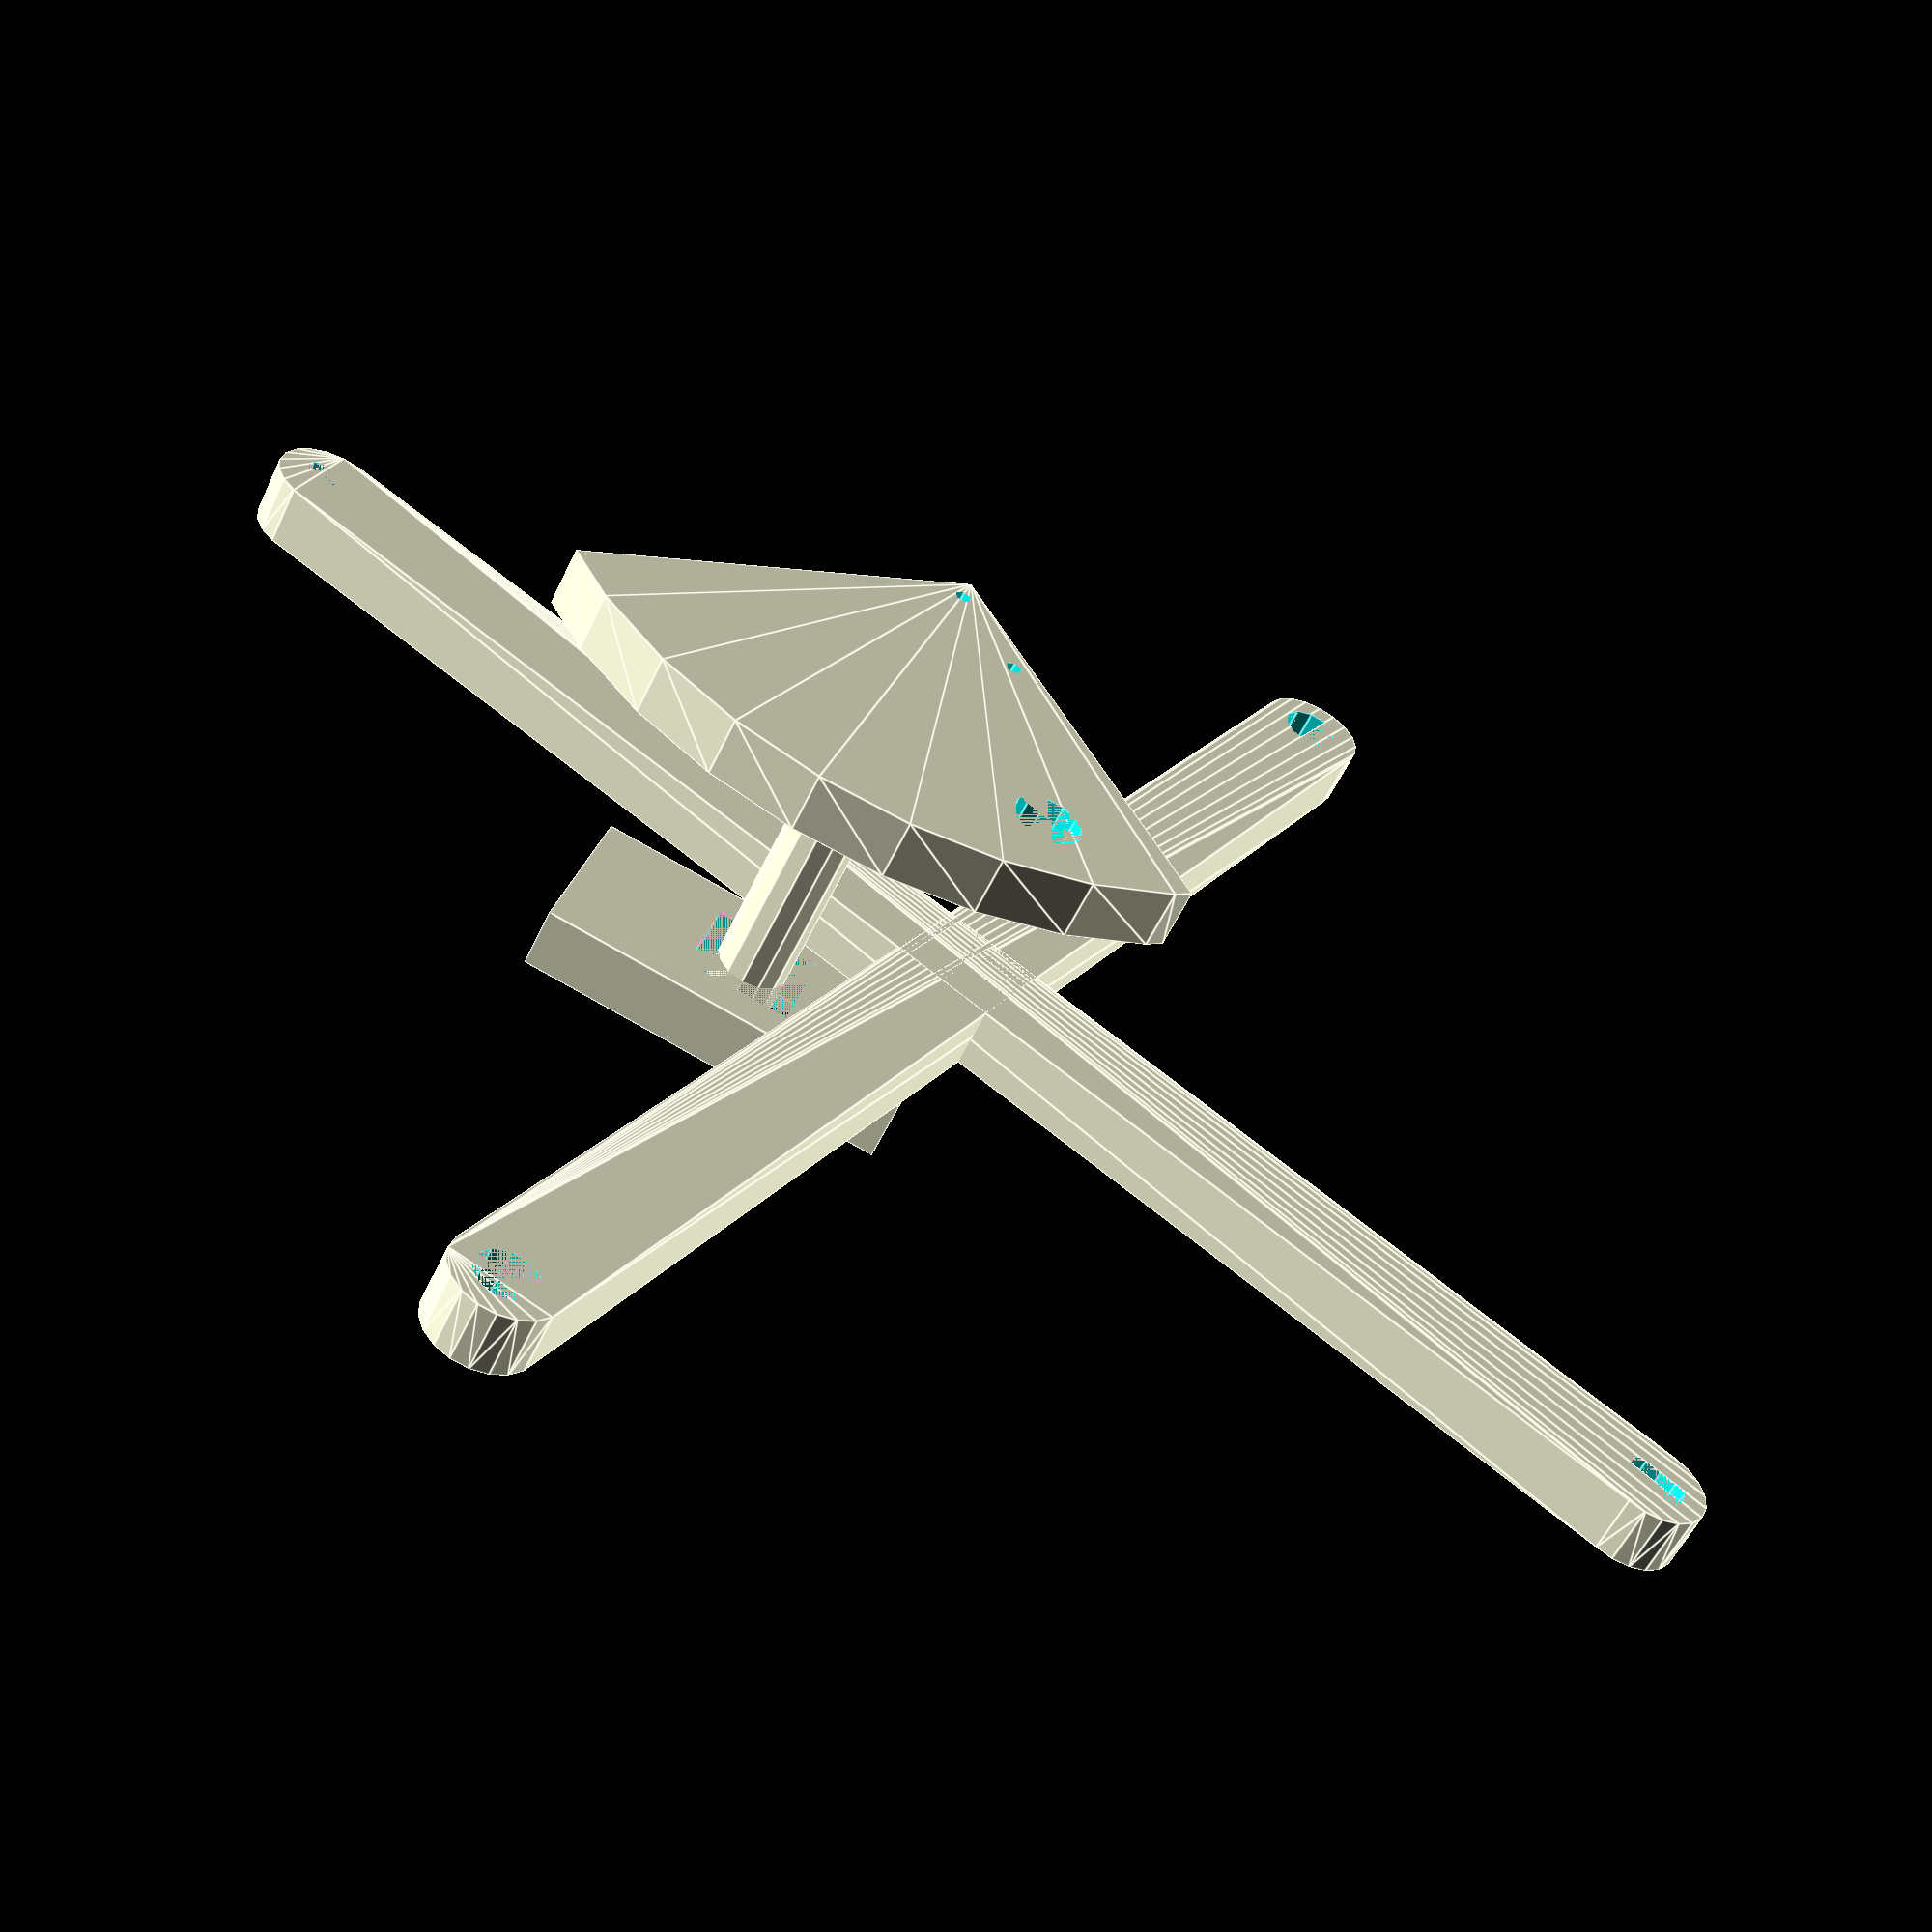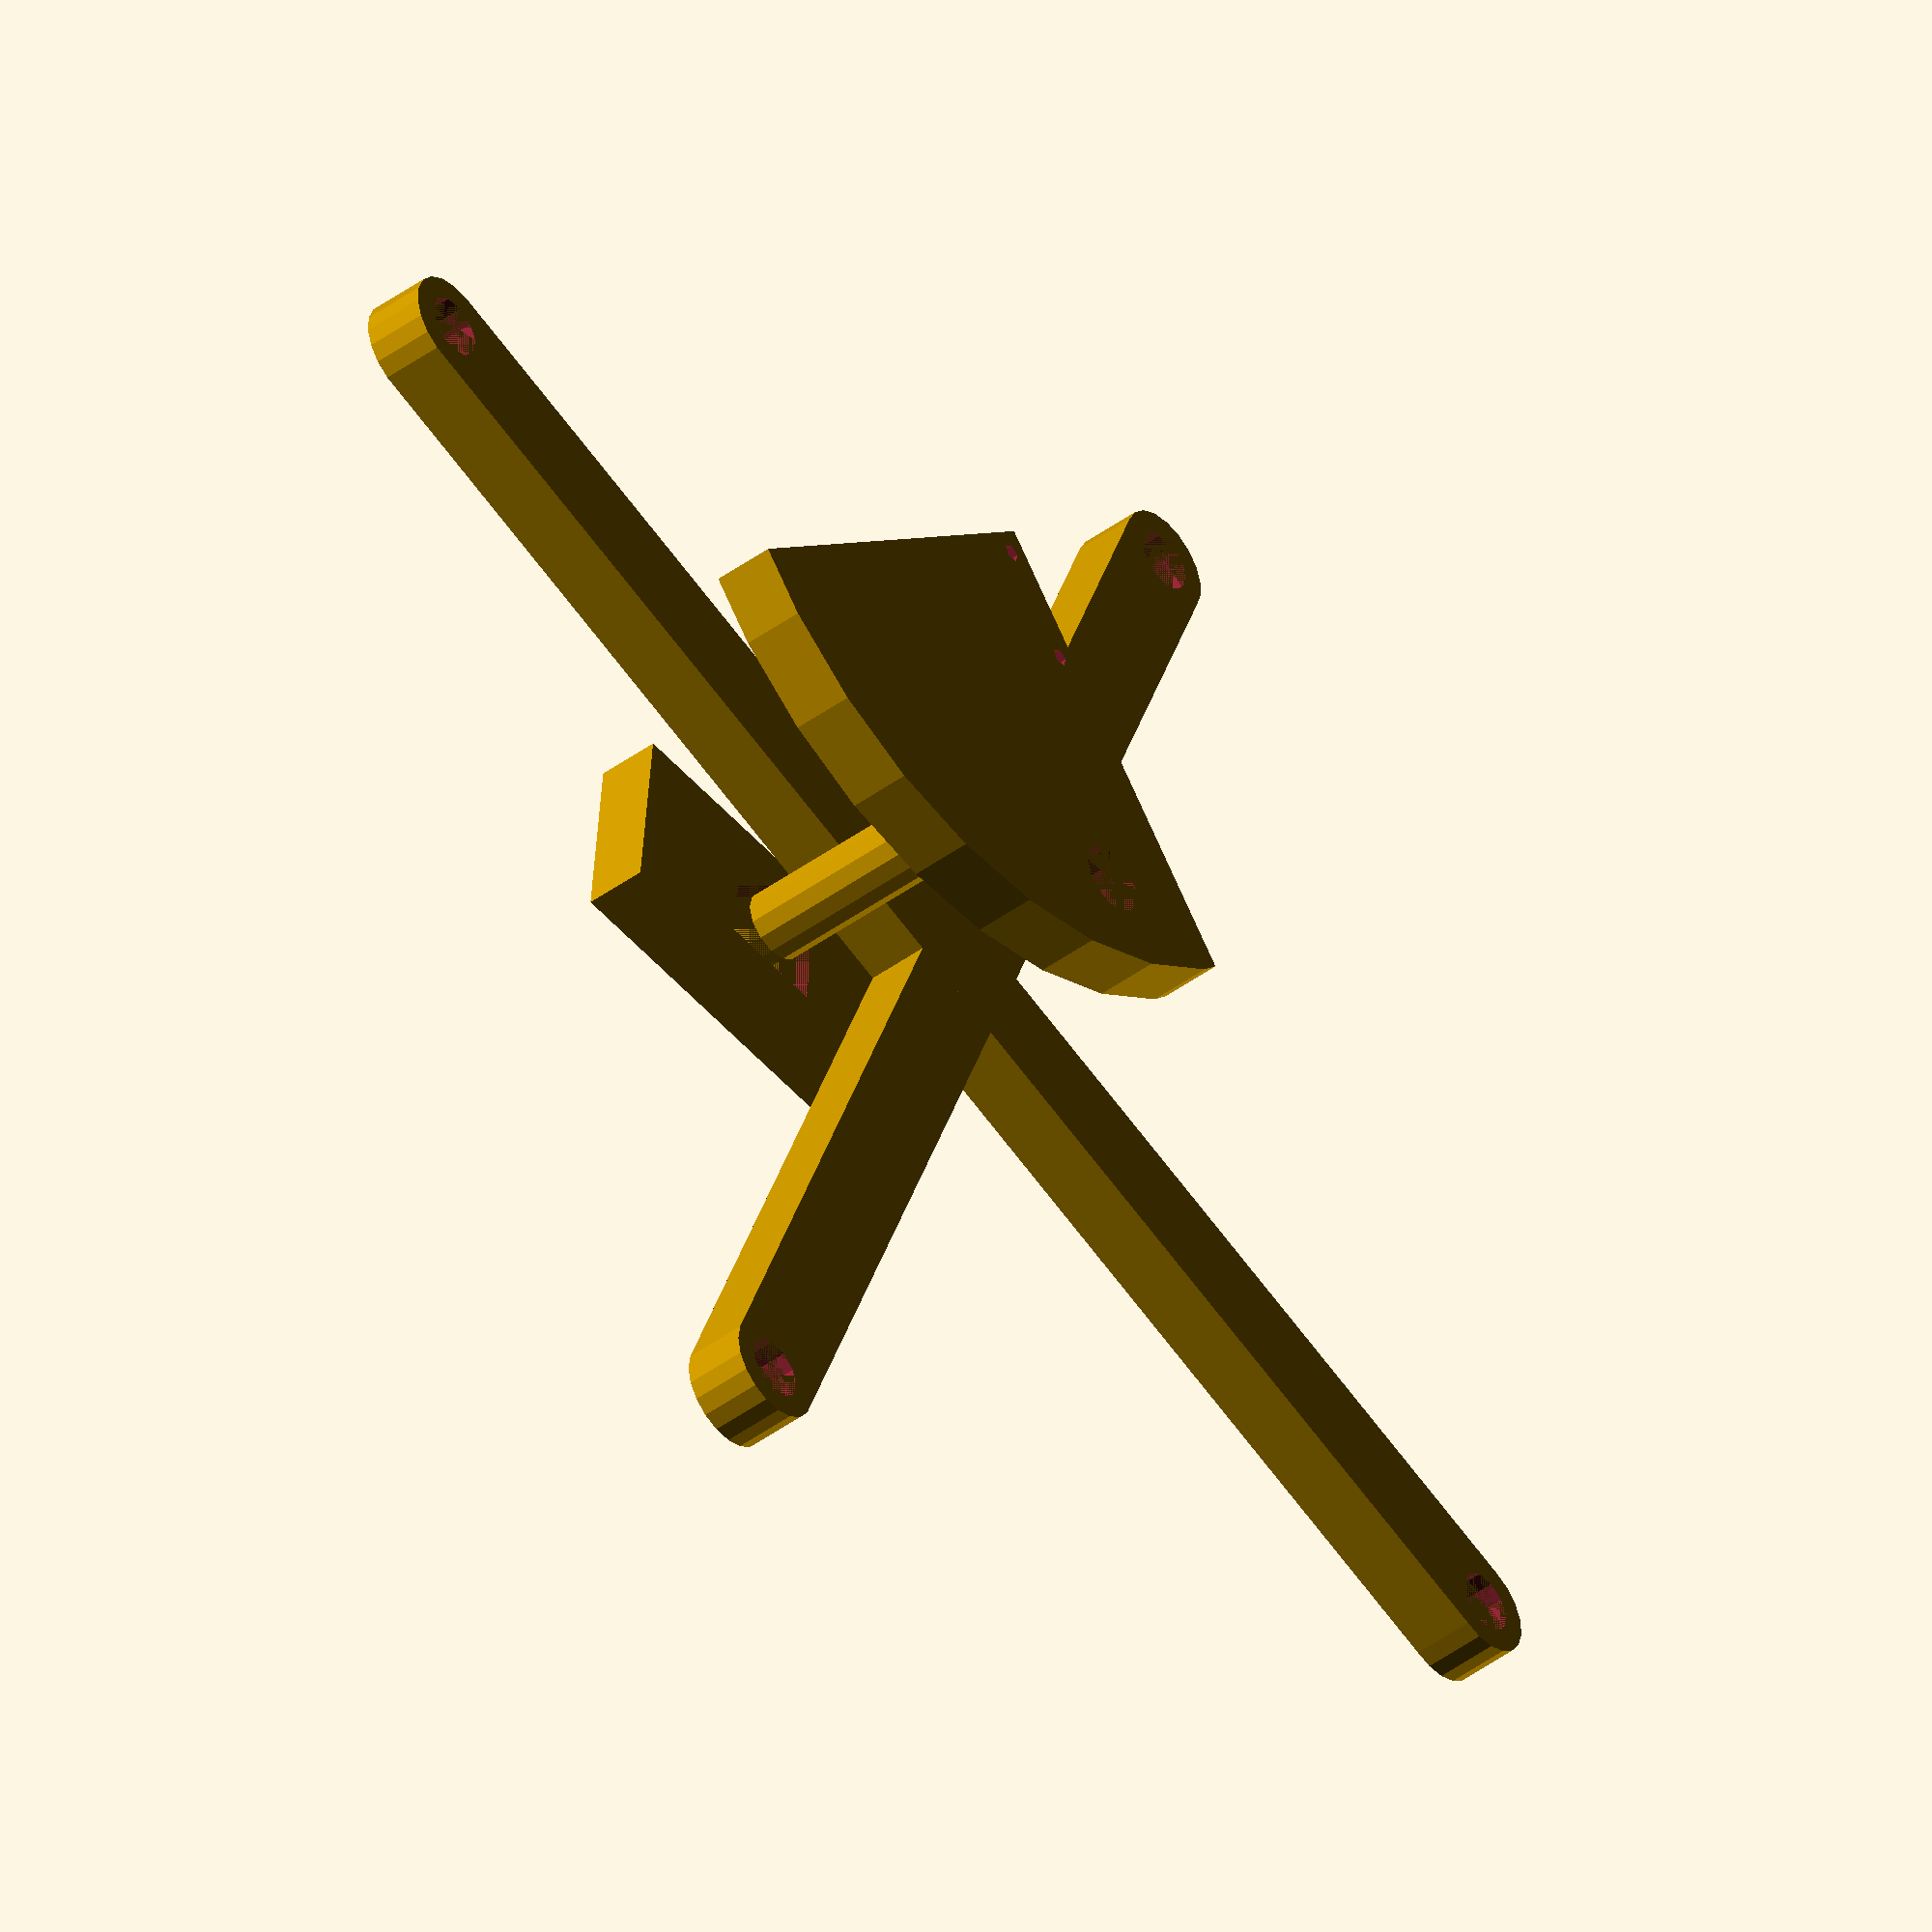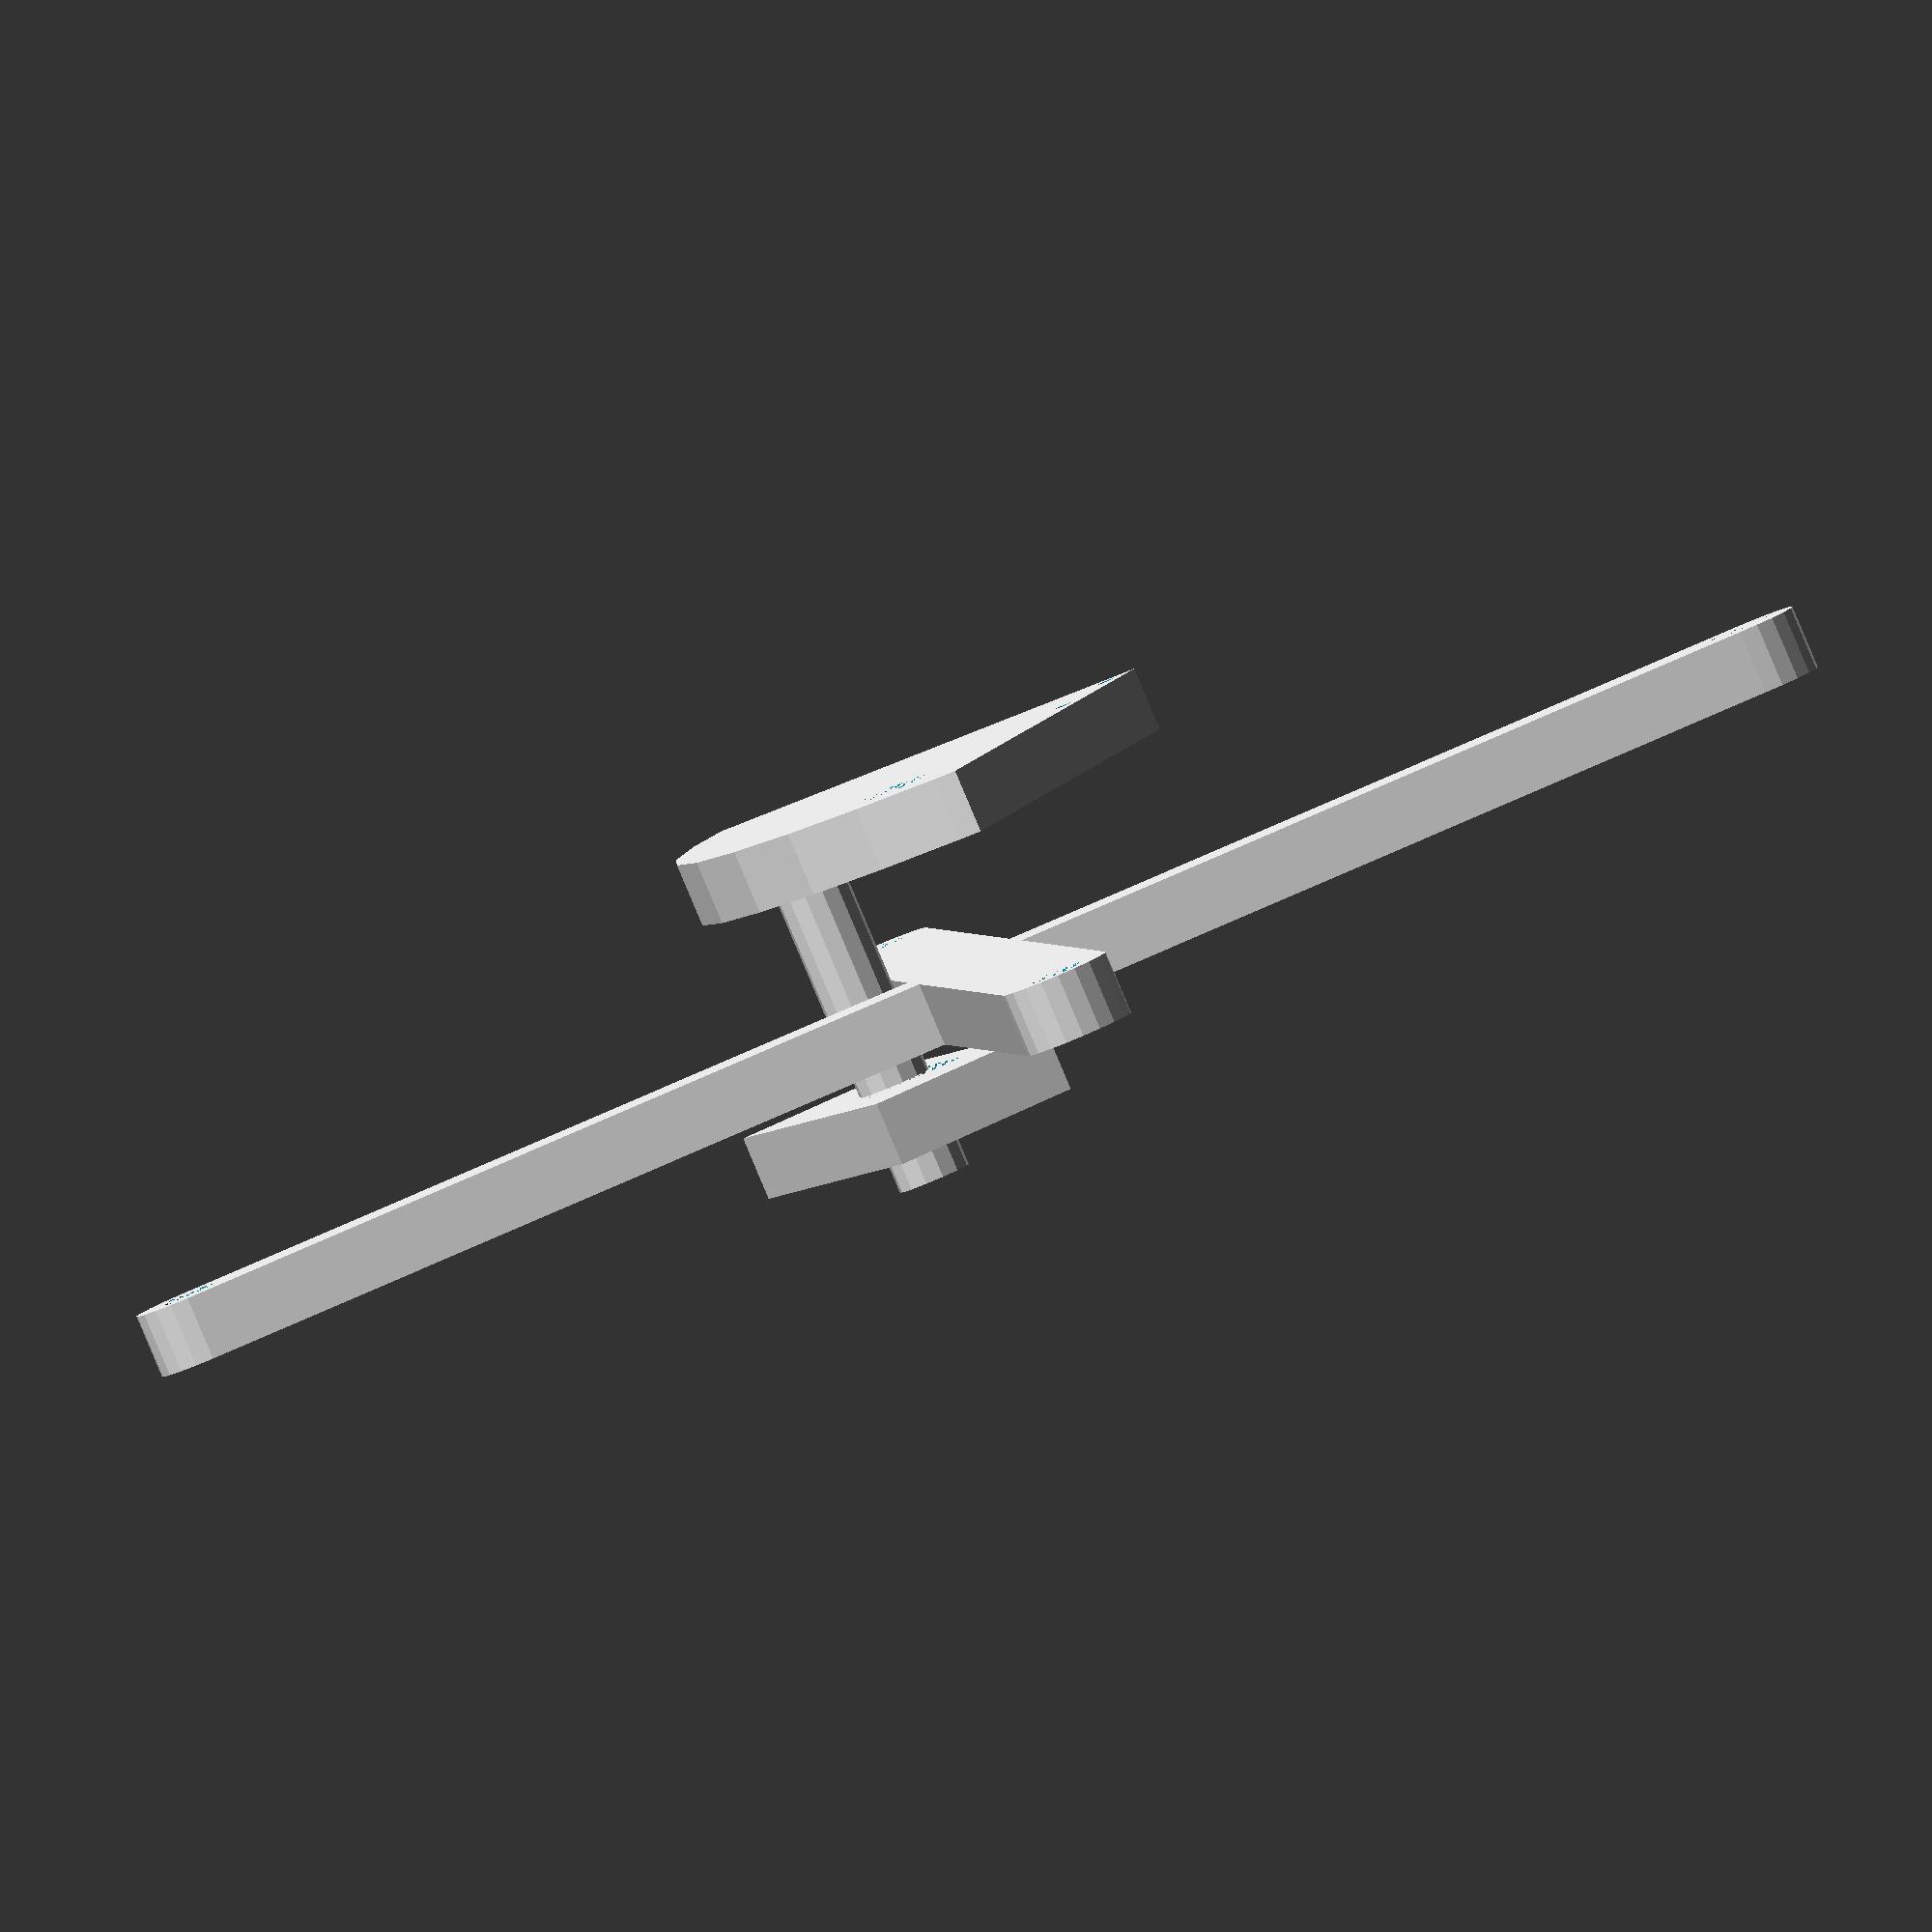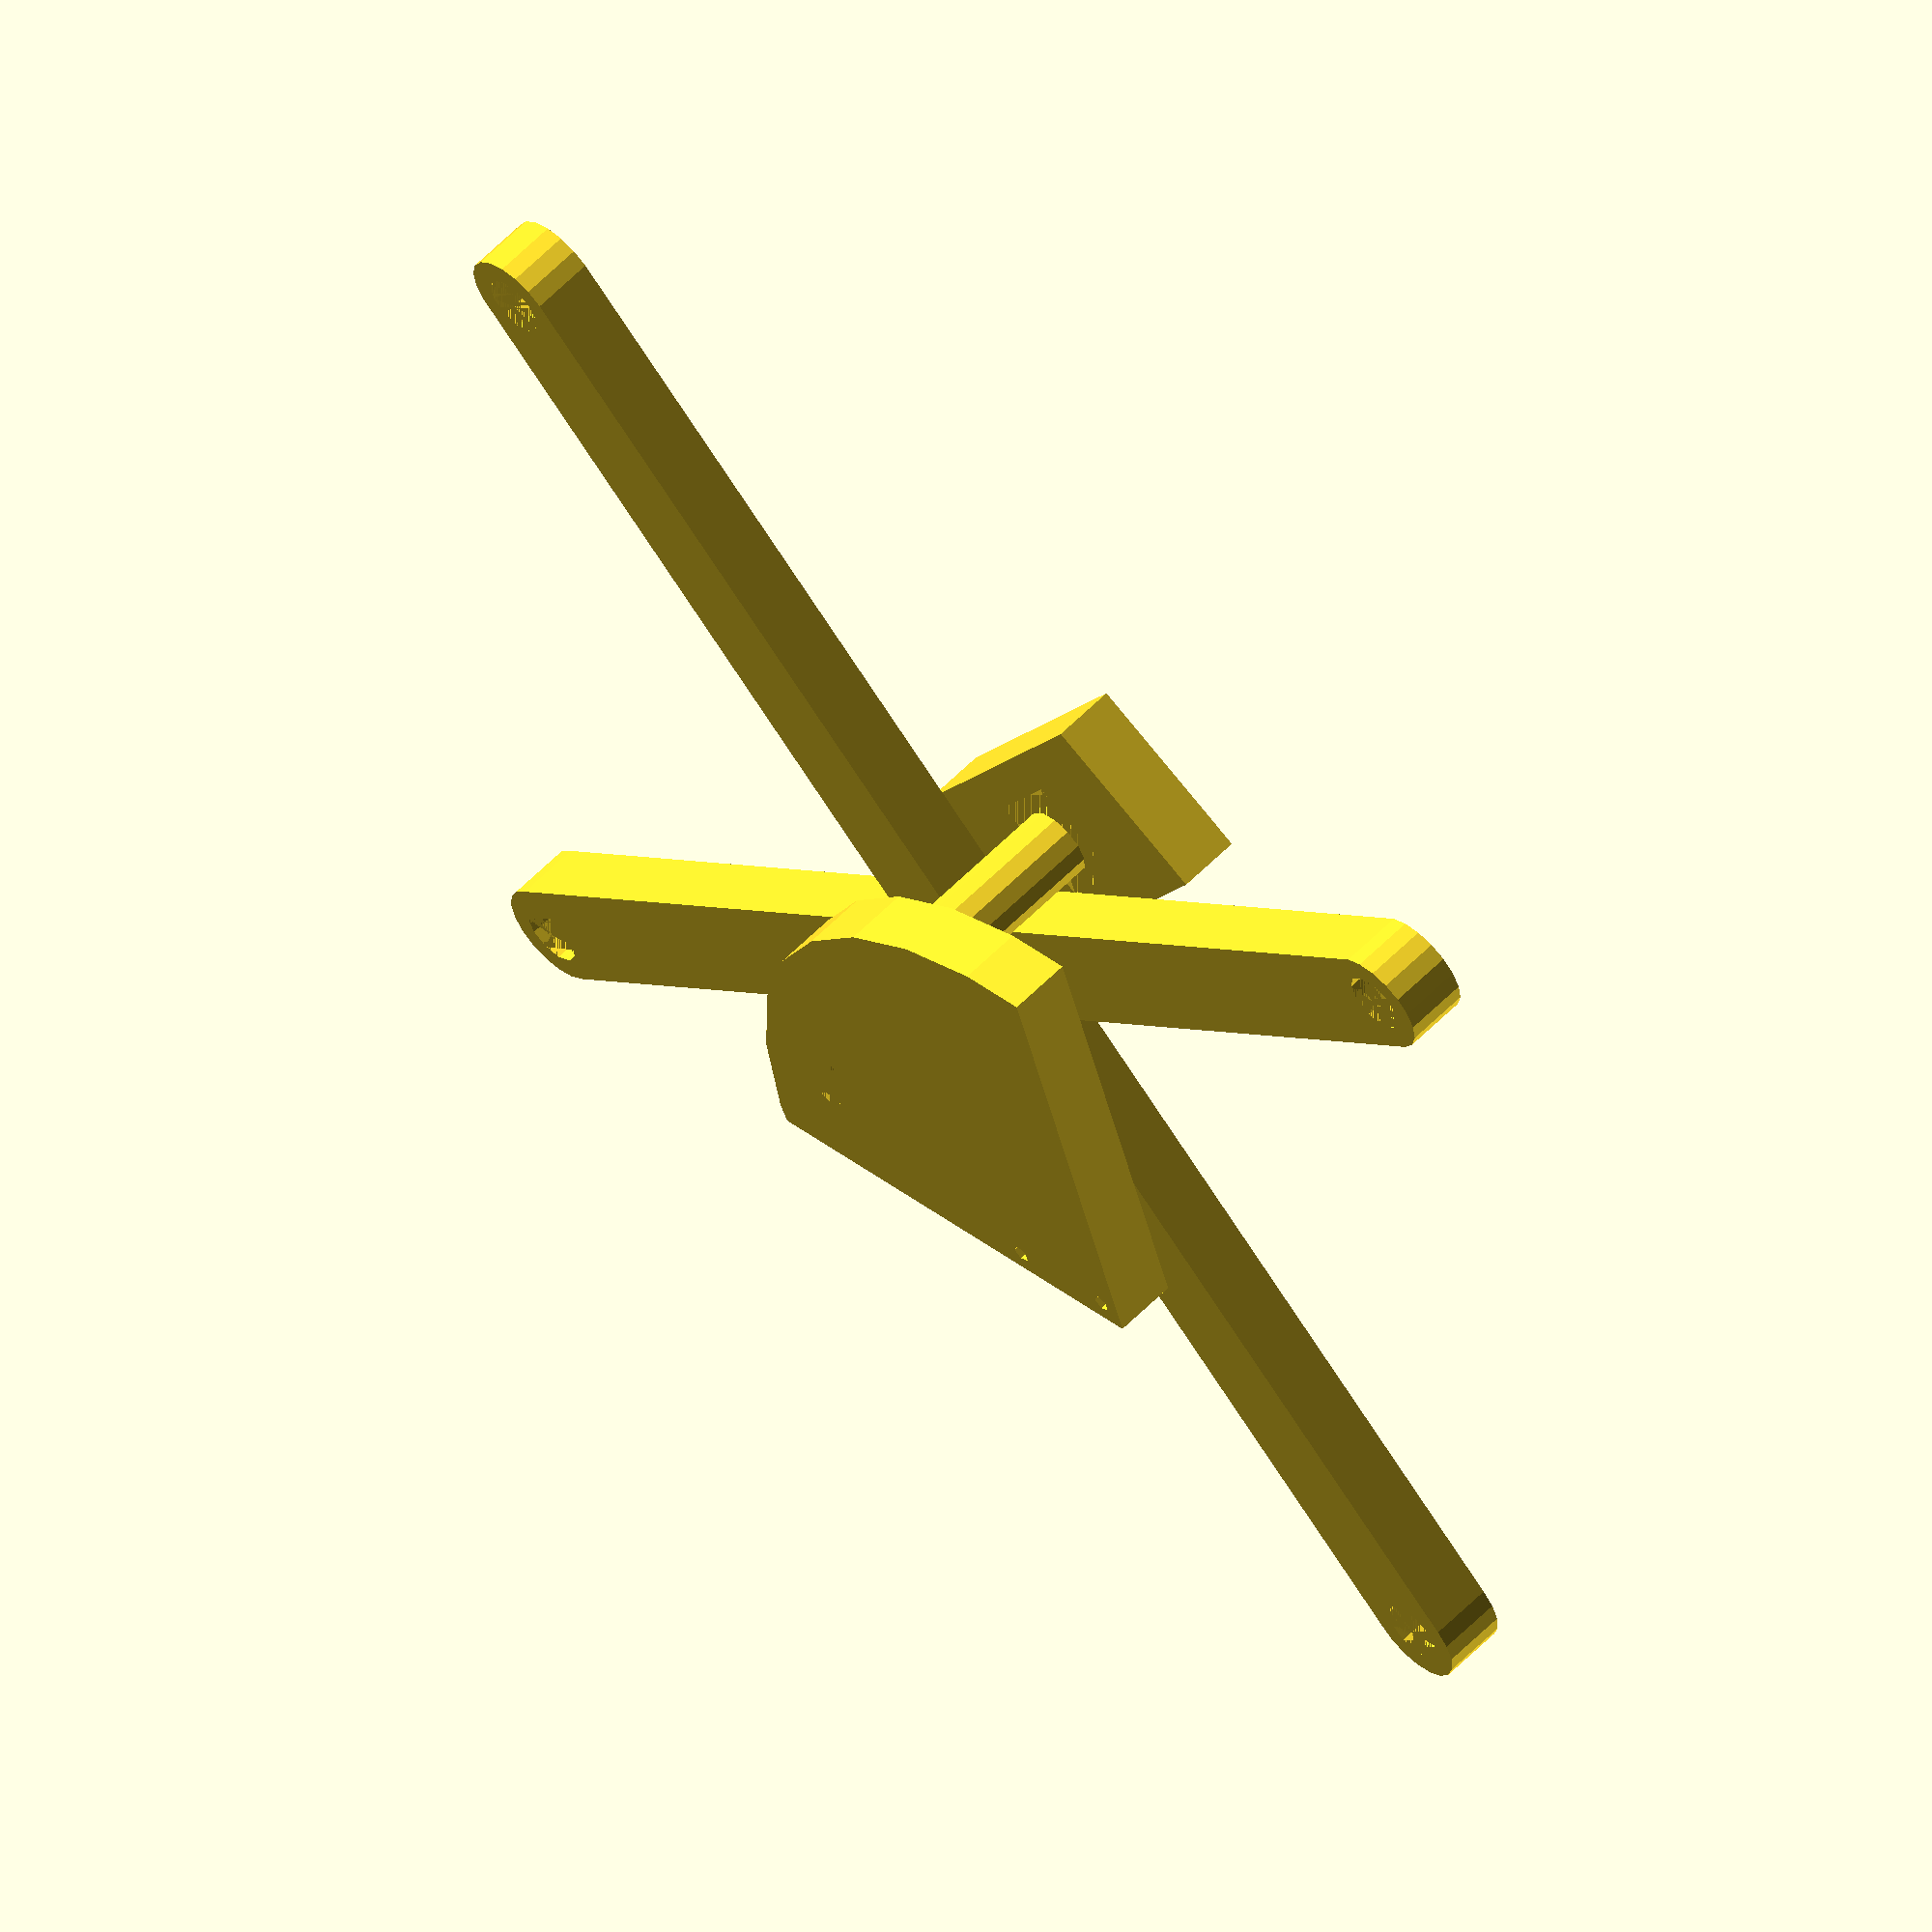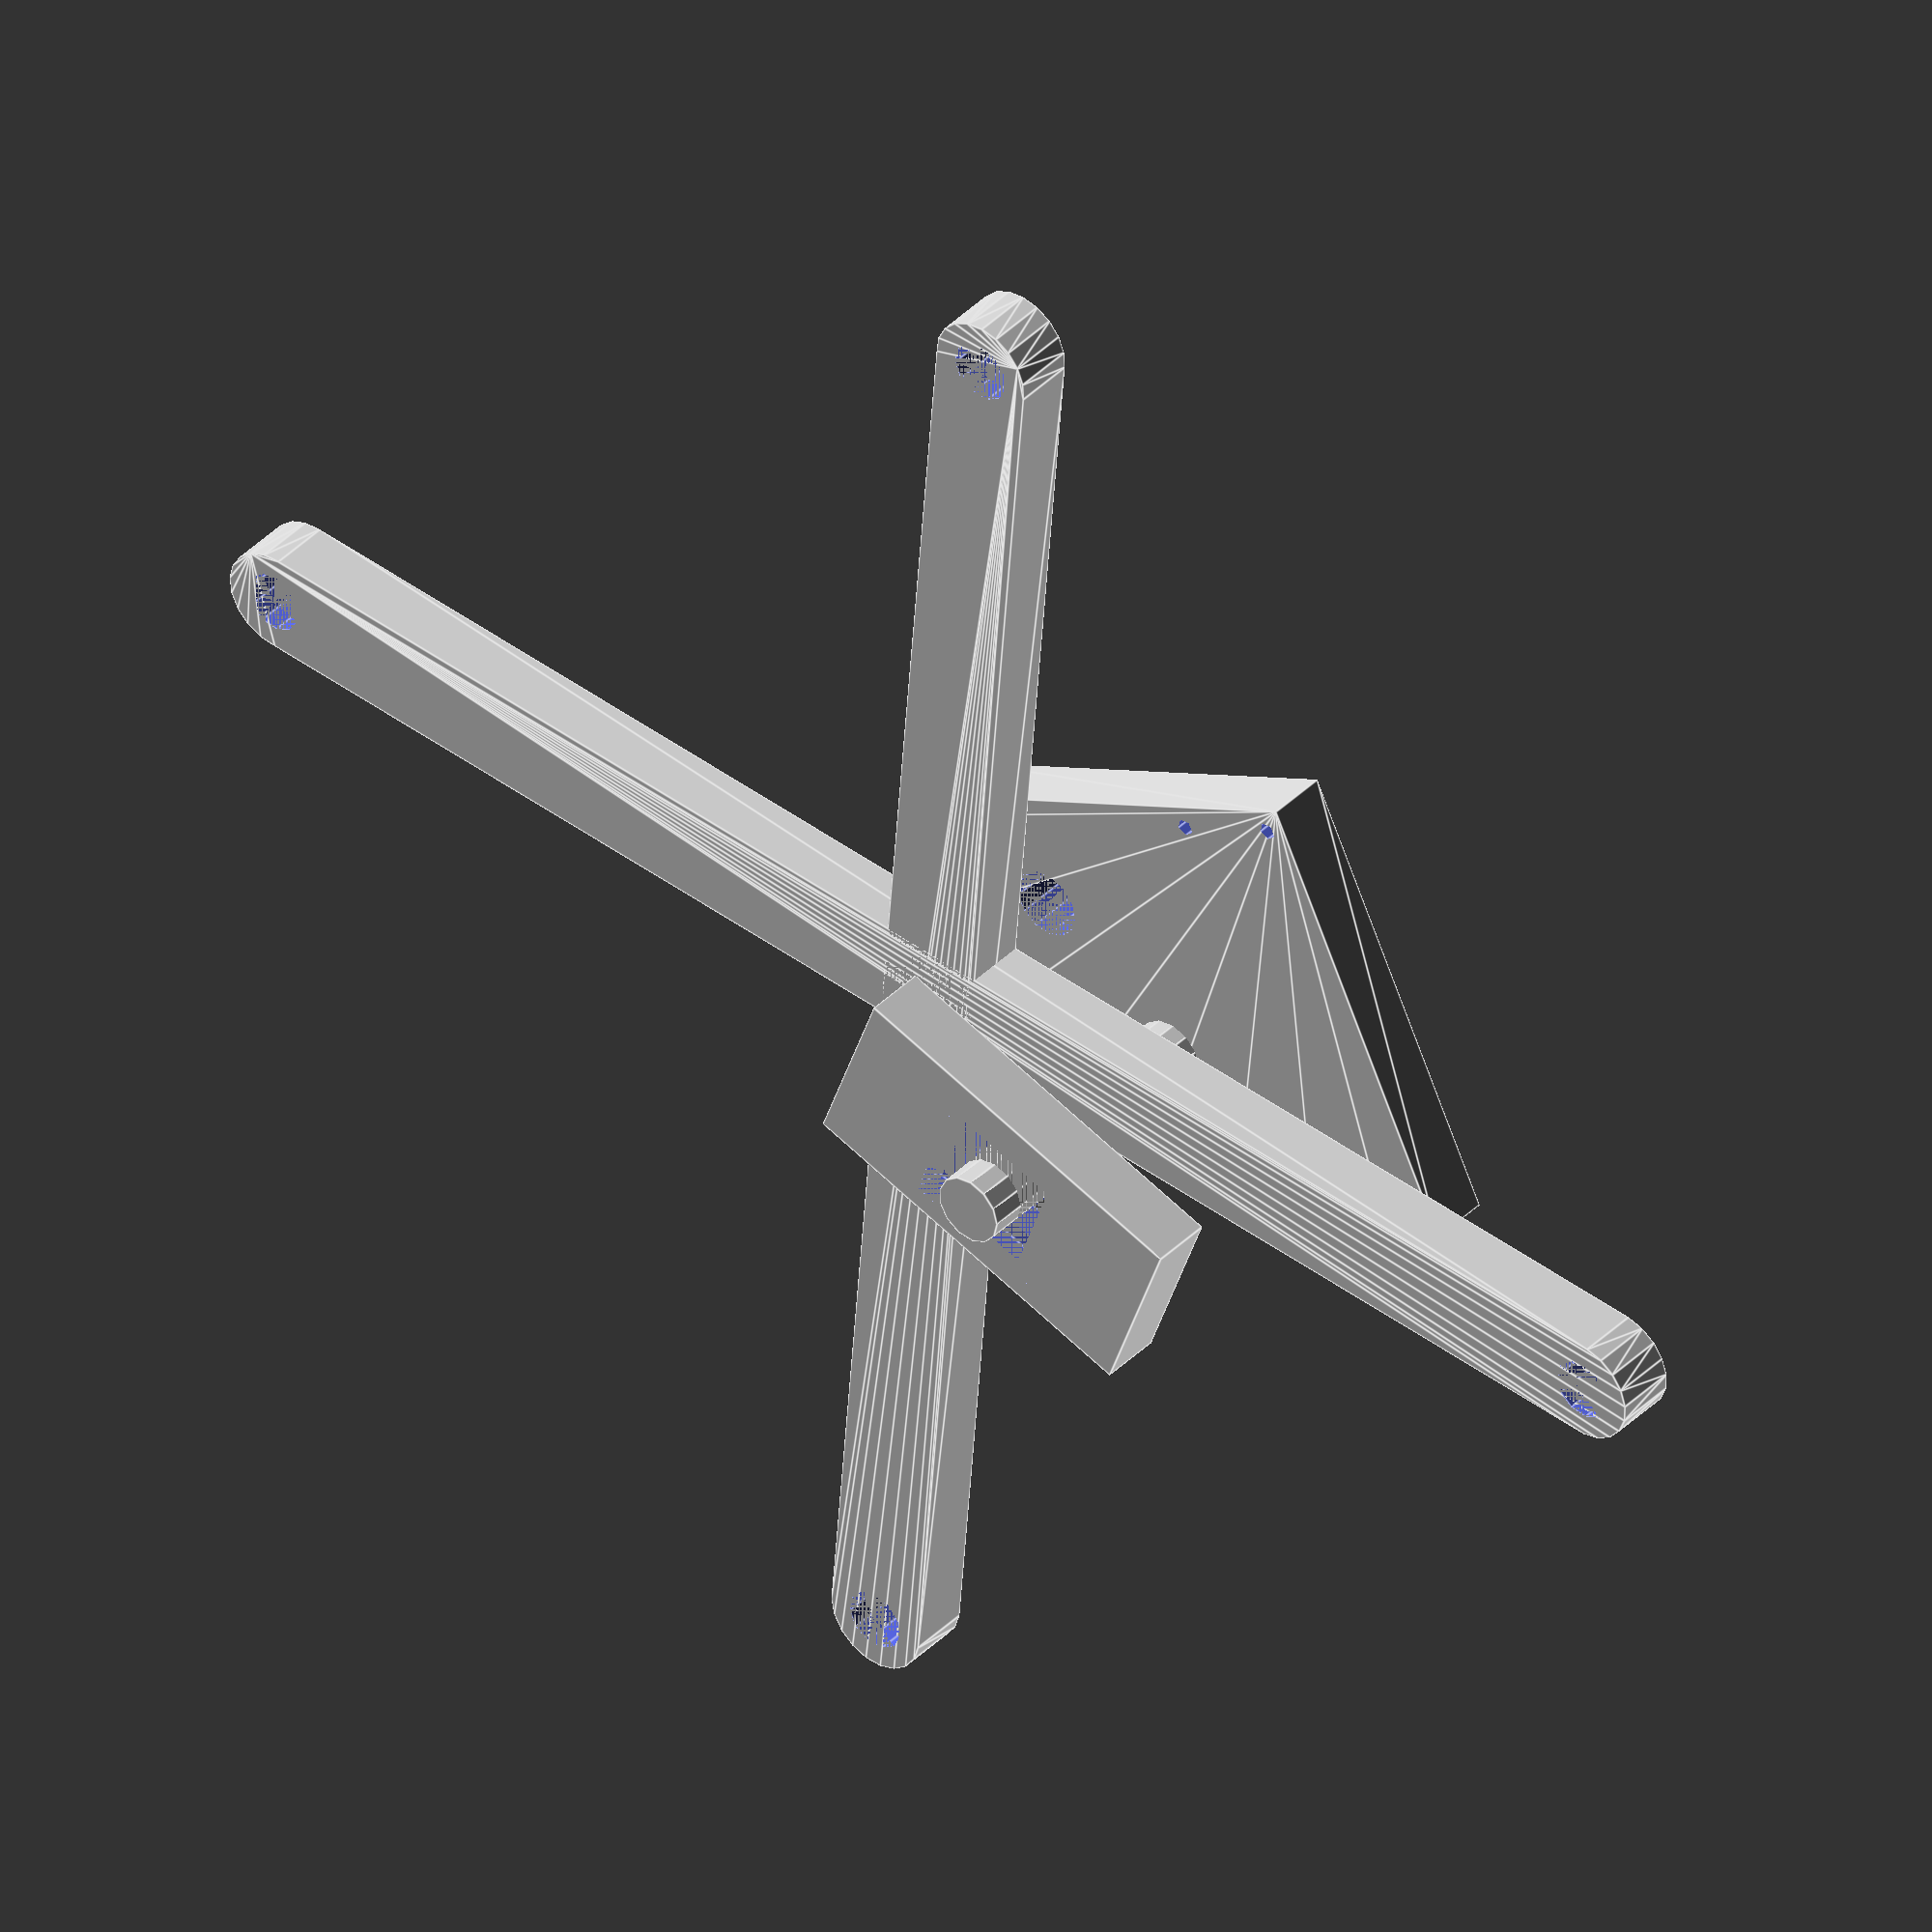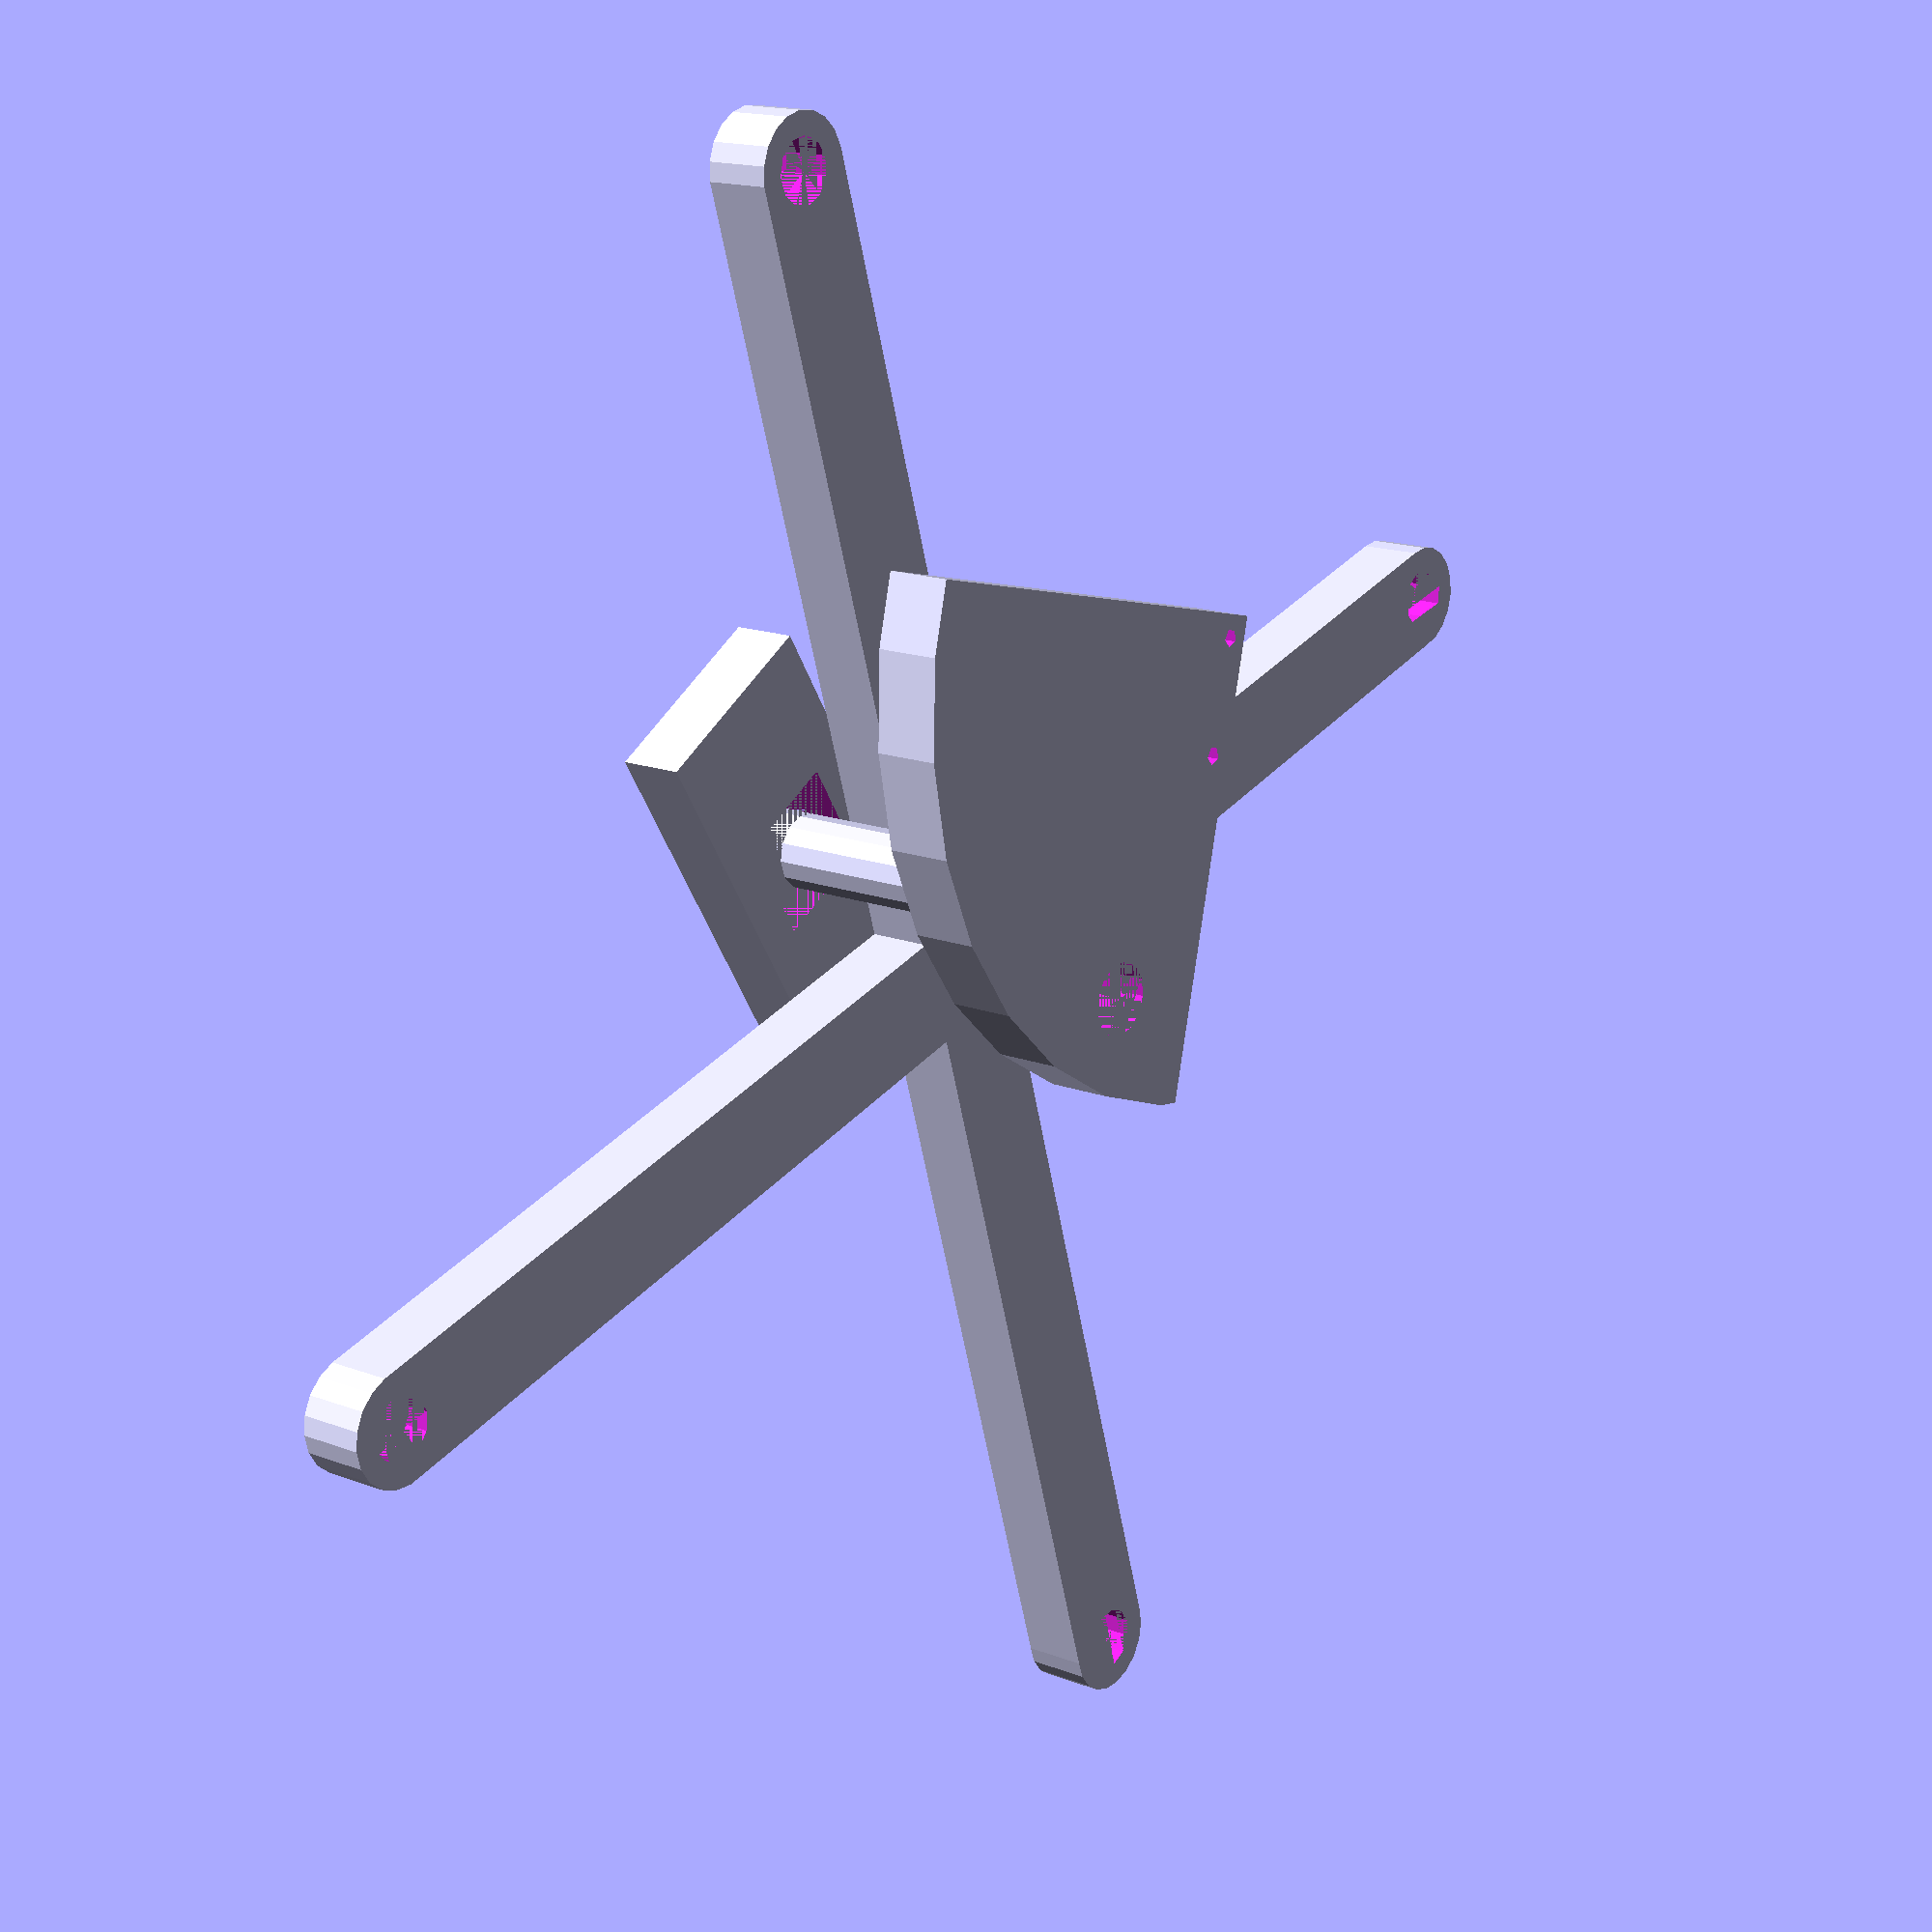
<openscad>
echo(version=version());

arc_radius = 50;
rotator_height = 7;
bead_hole_radius = 4;
bead_hole_to_edge = 10;
bead_hole_angle = 15;
sensor_angle = 45-bead_hole_angle;
structural_screw_hole_radius = 2;
structural_screw_hole_to_edge = 10;
structural_screw_spacing = 20;
servo_screw_hole_radius = 1;
servo_screw_hole_to_edge = 10;
servo_screw_spacing = 12.5;
servo_screw_height = 10;
guide_length = 94;
guide_od = 15;
guide_id = 10;
guide_pivot_offset = 5;
support_width = 10;
support_height = 30;
support_length = 50;
support_drop = 25;
slide_angle = 30;
support_straw_cutout_height = support_length;
wall_width = 2.5;
drop_y = 140/2-(bead_hole_radius+wall_width);
tr_radius = 3.5;  // 1/4" (7m) diameter threaded rod.

// Previously, before bringing it in to fit on the bed.
// drop_y=guide_length*0.75-guide_pivot_offset;
// guide_length=100;


module pivot_on_arc_axis(d) {
    x_offset = arc_radius - bead_hole_to_edge;
    translate([-x_offset, 0, 0])
        rotate([0, 0, d])
            translate([+x_offset, 0, 0])
                children();
}

module bead_hole_pattern() {
  cylinder(rotator_height, bead_hole_radius, bead_hole_radius, center=true);
}

module structural_screw_hole_pattern() {
  cylinder(rotator_height, structural_screw_hole_radius, structural_screw_hole_radius, center=true);
}

module servo_screw_hole_pattern() {
  cylinder(servo_screw_height, servo_screw_hole_radius, servo_screw_hole_radius, center=true);
}

module arc_guide() {
    extra_wall = 5;
    difference() {
        // Offset the arc out the back, to keep the pivot aligned.
        linear_extrude(height = rotator_height, center = true)
            intersection() {
                translate([-extra_wall/2, -extra_wall/2, 0])
                    square(arc_radius*2, center = false);
                circle(arc_radius);
            }
   
        // Remove the bead drop hole.
        rotate([0, 0, bead_hole_angle])
            translate([arc_radius - bead_hole_to_edge, 0, 0])
                bead_hole_pattern();
            
        // Remove the servo screw holes
        union() {
            servo_screw_hole_pattern();
            translate([0 + servo_screw_spacing, 0, 0])
              servo_screw_hole_pattern();
        }
    }
}


module stable_arc() {
    extra_wall = 5;
    translate([-(arc_radius - bead_hole_to_edge), 0, 0])
        rotate([0, 0, -bead_hole_angle])
    difference() {
        // Offset the arc out the back, to keep the pivot aligned.
        linear_extrude(height = rotator_height, center = true)
            intersection() {
                translate([-extra_wall/2, -extra_wall/2, 0])
                    square(arc_radius*2, center = false);
                circle(arc_radius);
            }

        // Offset a smaller arc and remove it  to save material.
        linear_extrude(height = rotator_height, center = true)
            intersection() {
              translate([-extra_wall/2, -extra_wall/2, 0])
                  square(arc_radius, center = false);
              circle(arc_radius/2 + sqrt(2)*extra_wall);
            }
    
        // Remove the bead drop hole.
        rotate([0, 0, bead_hole_angle])
            translate([arc_radius - bead_hole_to_edge, 0, 0])
                bead_hole_pattern();
    }
}

module rotating_arc_servo_mount() {
    extra_wall = 2.5;
    pivot_offset = 9;
    cutout_width = 23;
    cutout_depth = 13;
    servo_mount_hole_distance = 28;
    servo_mount_hole_dia = 3;  // 2mm + 1mm hole printing error.
    magic_alignment = 27;
    translate([servo_mount_hole_distance/2-pivot_offset, 0, 0])
        difference() {
            hull() {
                translate([arc_radius-magic_alignment, 0, 0])
                    cylinder(h=rotator_height, r=cutout_depth/2+extra_wall, center=true);
                translate([-(pivot_offset+extra_wall), 0, 0])
                    cylinder(h=rotator_height, r=cutout_depth/2+extra_wall, center=true);
            }
            cube([cutout_width, cutout_depth, rotator_height], center=true);
            translate([-servo_mount_hole_distance/2, 0, 0])
                cylinder(h=rotator_height*2, r=servo_mount_hole_dia/2, center=true);
            translate([servo_mount_hole_distance/2, 0, 0])
                cylinder(h=rotator_height*2, r=servo_mount_hole_dia/2, center=true);
        }
}

module rotating_arc_level() {
    translate([-(arc_radius - bead_hole_to_edge), 0, 0])
        rotate([0, 0, -bead_hole_angle])
            arc_guide();
}

module rotating_arc_mount_level() {
    difference() {
        union() {
            cross_structure();
            translate([-(arc_radius - bead_hole_to_edge), 0, 0])
                rotate([0, 0, -bead_hole_angle])
                    rotating_arc_servo_mount();
        }
        cylinder(h=200, r=bead_hole_radius, center=true); 
    }
}

module stable_arc_level() {
    difference() {
        union() {
            cross_structure();
            stable_arc();
        }
        cylinder(h=200, r=bead_hole_radius, center=true); 
    }
}

module fall_through_cylinder() {
    translate([0, -drop_y-guide_pivot_offset, 0])
        cylinder(h=200, r=bead_hole_radius, center=true); 
}

module fall_through_straw() {
  estimate_height = 14;
  overshoot_height = estimate_height+40;
  translate([0, -drop_y-guide_pivot_offset, -overshoot_height/2])
      difference() {
          cylinder(h=overshoot_height, r=bead_hole_radius+wall_width, center=true);
          cylinder(h=overshoot_height, r=bead_hole_radius, center=true);
      }
}

// This is a cylinder with a cube on top to help difference against the support.
module support_straw_cutout() {
  union() {
    rotate([90,0,0])
       cylinder(guide_length, guide_od/2, guide_od/2, center=true);
    translate([0, 0, support_straw_cutout_height/2])
      cube([guide_od, guide_length, support_straw_cutout_height], center=true);
  }
}

// A straw shape.
module closed_straw() {
    rotate([90,0,0])
        difference() {
            cylinder(guide_length, guide_od/2, guide_od/2, center=true);
            cylinder(guide_length-5, guide_id/2, guide_id/2, center=true); 
        }
}

// A straw cut in half.
module half_straw() {
    difference() {
        closed_straw();
        translate([0,0,guide_length/2])
            cube([guide_length, guide_length, guide_length], center=true);
    }
}

module slide_bracket() {
  servo_screw_z = -support_height + servo_screw_height/2;
  difference() {
    // Start with a rectangle that intersects the straw.
    translate([0, -support_length/2, -support_height/2])
      cube([support_width, support_length, support_height], center=true);
    // Take off the part that intersects the straw.
    rotate([slide_angle, 0, 0])
      translate([0, -guide_length/2+guide_pivot_offset, 0])
           support_straw_cutout();       
    // Take out the screws.
    translate([0, -guide_pivot_offset, servo_screw_z])
      servo_screw_hole_pattern();
    translate([0, -guide_pivot_offset-servo_screw_spacing, servo_screw_z])
      servo_screw_hole_pattern();
  }
}

module slide() {
  difference() {
    // Start with a half_straw shape.
    rotate([slide_angle, 0, 0])
        translate([0, -guide_length/2+guide_pivot_offset, 0])
            half_straw();
    // Take off the top points, so it can be near the flat piece above.
    translate([0, 0, support_straw_cutout_height/2])
        cube([guide_od, guide_length, support_straw_cutout_height], center=true);
      
    // Remove a cylinder for things to fall through.
    fall_through_cylinder();
  }
}

module slide_fall_through() {
   difference() {
        fall_through_straw();
        rotate([slide_angle, 0, 0])
            translate([0, -guide_length/2+guide_pivot_offset, 0])
                support_straw_cutout();
    }
}

module slide_guide() {
  translate([0, guide_pivot_offset, 0])
      union() {
          slide();
          slide_fall_through();
          slide_bracket();
      }
}

module slide_cover() {
    union() {
      slide_cover_length = 30;
      top_slit_width = 4;
      top_slit_length = slide_cover_length - wall_width*2;

      // Rotate it so it's properly oriented (but not on a 30deg tilt).
      rotate([0, 180, 0])
        difference() {
            translate([0, guide_length/2 - slide_cover_length, 0])
                half_straw();
            translate([0, guide_length/2, 0])
                cube([guide_length, guide_length, guide_length], center=true);
            translate([0, -top_slit_length/2, 0])
                cube([top_slit_width, top_slit_length, guide_od], center=true);
        }
    }
}


module semi_circle() {
    drop_radius = drop_y;
    outer_radius = drop_radius + (bead_hole_radius + wall_width);
    inner_radius = drop_radius - (bead_hole_radius + wall_width);
    translate([0,0,-55])
      union() {
        difference() {
            cylinder(h=rotator_height, r=outer_radius);
            translate([0, outer_radius, rotator_height/2])
                cube([outer_radius*2, outer_radius*2, rotator_height], center=true);
            // Don't waste material on a full semi-circle.
            cylinder(h=rotator_height, r=inner_radius);  
        }
        // Add some horizontal supports
        translate([-outer_radius, 0, 0])
            cube([outer_radius*2, 10, rotator_height]);
        rotate([0, 0, 180])
            translate([0, outer_radius/2, rotator_height/2])
               cube([10, outer_radius, rotator_height], center=true);
      }
  }


// Fall guide.
module fall_guide() {
  translate([0, 0, -20]) {
    difference() {
      semi_circle();

      for ( d = [-90 : 15 : 90] ){  
          rotate([0, 0, d])
              translate([0, guide_pivot_offset, 0])
                  fall_through_cylinder();
      }
    }
  }
}

module square_structure() {
    difference() {
        cube([140, 140, rotator_height], center=true);
        cube([120, 120, rotator_height], center=true);
        for ( x = [-1 : 2 : 1] ){
          for ( y = [-1 : 2 : 1] ){    
              translate([x*128/2, y*128/2, 0])
                  cylinder(h = rotator_height, r=tr_radius, center=true);
          }
        }
    }
}


module half_cross_structure() {
    wall_width = 5;
    pos = 128/2;
    difference() {
        hull() {
            translate([-pos, -pos, 0])
                cylinder(h = rotator_height, r=tr_radius+wall_width/2, center=true);
            translate([pos, pos, 0])
                cylinder(h = rotator_height, r=tr_radius+wall_width/2, center=true);
        }
        translate([-pos, -pos, 0])
              cylinder(h = rotator_height, r=tr_radius, center=true);
        translate([pos, pos, 0])
              cylinder(h = rotator_height, r=tr_radius, center=true);
    }
}

module cross_structure() {
    union() {
        half_cross_structure();
        rotate([0, 0, 90]) half_cross_structure();
    }
}

module fall_guide360() {
  drop_radius = drop_y;
  outer_radius = drop_radius + (bead_hole_radius + wall_width);
  inner_radius = drop_radius - (bead_hole_radius + wall_width);
  middle_radius = (outer_radius + inner_radius) / 2;

  module ring() {
      difference() {
          cylinder(h=rotator_height, r=outer_radius, center=true);
          cylinder(h=rotator_height, r=inner_radius, center=true);
      }
  }
  difference() {
      union() {
        ring();
        // Center pivot.
        cylinder(h=rotator_height, r=10, center=true);
        
        // Supports out from the middle.
        for ( d = [0 : 45 : 136] ){  
          rotate([0, 0, d])
              cube([middle_radius*2, 5, rotator_height], center=true);
        }
 
        square_structure();
      }

      // Take out the holes.
      for ( d = [0 : (360/64 * 2) : 359] ){  
          rotate([0, 0, d])
            rotate([0, 0, 360/64])  // Don't put holes on axes.
              translate([0, guide_pivot_offset, 0])
                  fall_through_cylinder();
      }
  }
}

module fall_guide90() {
    intersection() {
        fall_guide360();
        translate([100, 100, 0])
            cube([200, 200, rotator_height], center=true);
    }
}

module stack() {
    translate([0, 0, 20])
        slide_cover();

    translate([0, 0, 0])
        rotating_arc_mount_level();

    translate([0, 0, -10])
        rotating_arc_level();

    translate([0, 0, -20])
        stable_arc_level();

    translate([0, 0, -30])
        slide_guide();

    translate([0, 0, -90])
        fall_guide360();
}

// fall_guide90();
// stack();
// slide_guide();

// rotating_arc_mount_level();
    translate([0, 0, -20])
        rotating_arc_level();


// Guide hole.
pivot_on_arc_axis(sensor_angle)
    scale([1, 1, 5])
        bead_hole_pattern();


module sensor_mount() {
    extra_wall = 2.5;
    pivot_offset = 9;
    sensor_see_hole = 12;  // FIXME
    sensor_sit_hole = 16;  // FIXME
    sensor_block_width = sensor_sit_hole + 2*extra_wall;
    sensor_block_depth = 2*sensor_block_width;

    union() {
        cross_structure();
        pivot_on_arc_axis(sensor_angle)
        translate([0, 0, 10])  // REMOVE ME
        difference() {
            cube([sensor_block_width, sensor_block_depth, rotator_height], center=true);
            translate([0, 0, +rotator_height/4])
                cube([sensor_sit_hole, sensor_sit_hole, rotator_height/2], center=true);
            cube([sensor_see_hole, sensor_see_hole, rotator_height], center=true);
        }

    }
}

sensor_mount();
</openscad>
<views>
elev=55.1 azim=104.2 roll=155.2 proj=p view=edges
elev=44.7 azim=114.3 roll=130.5 proj=o view=solid
elev=266.6 azim=231.6 roll=337.1 proj=o view=solid
elev=119.9 azim=182.5 roll=315.9 proj=o view=solid
elev=320.4 azim=139.6 roll=39.3 proj=o view=edges
elev=164.1 azim=241.8 roll=51.6 proj=p view=wireframe
</views>
